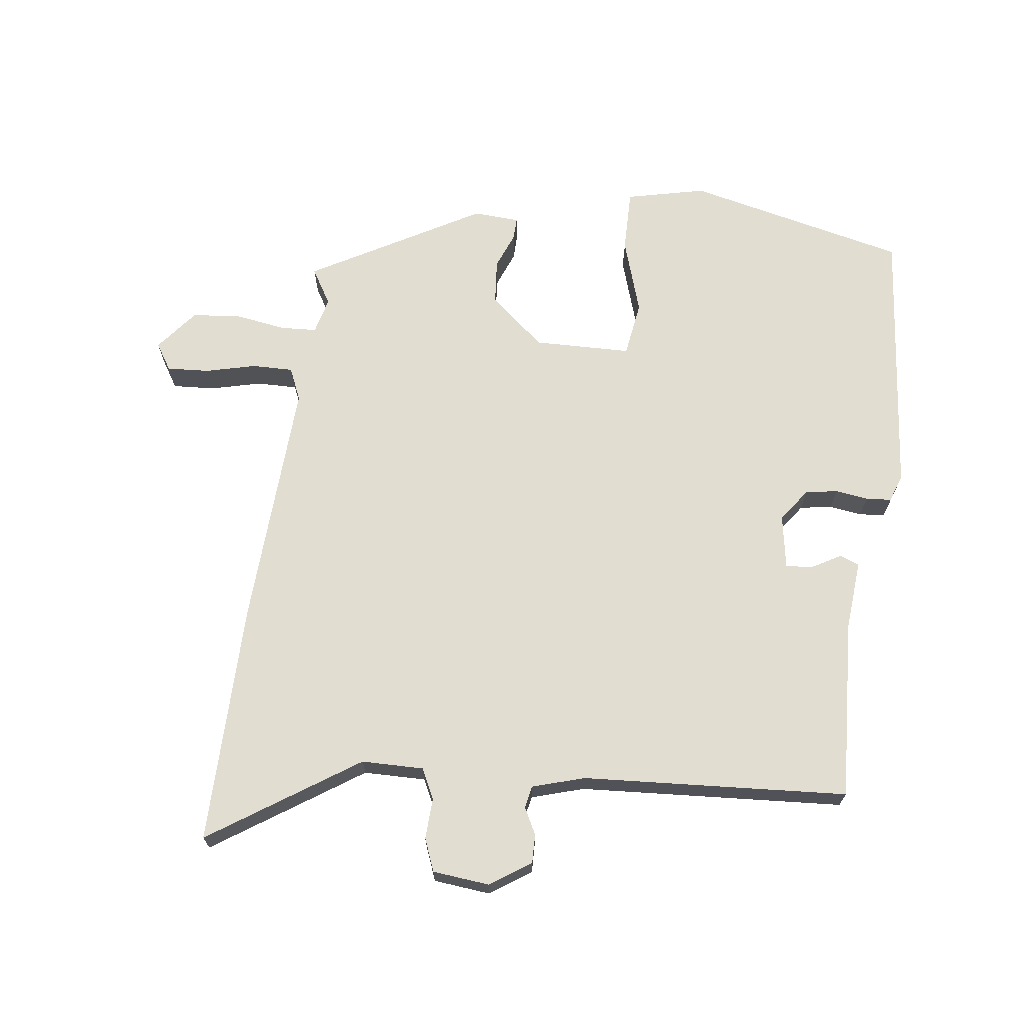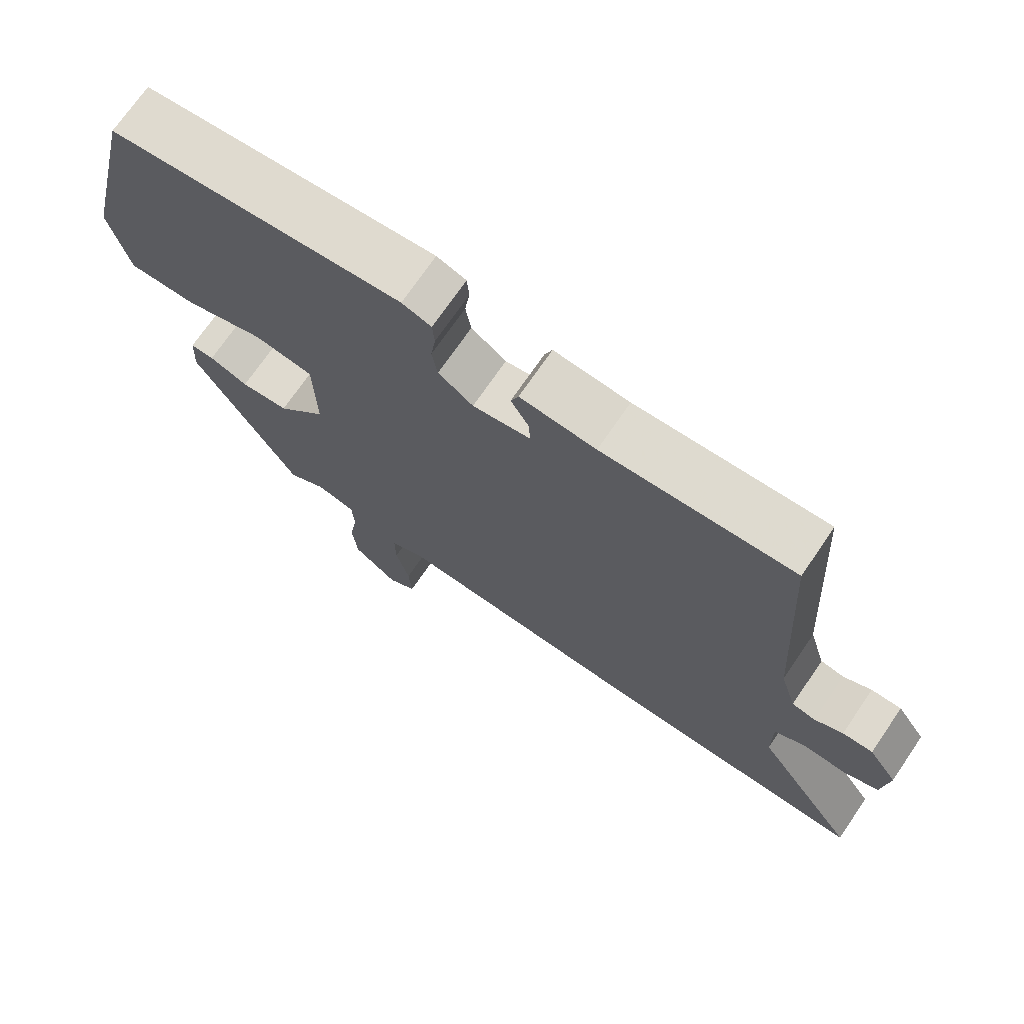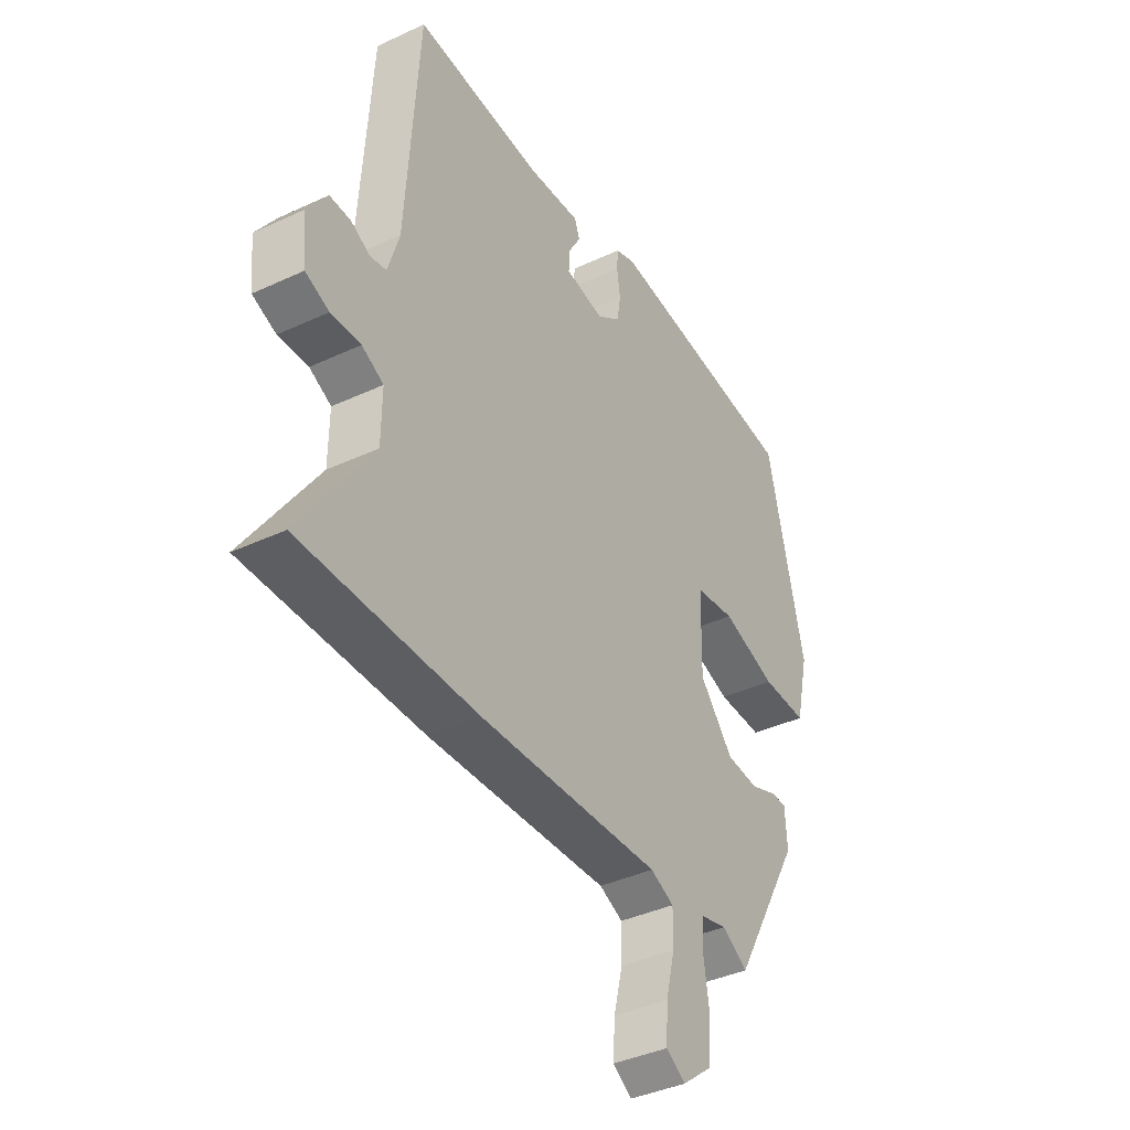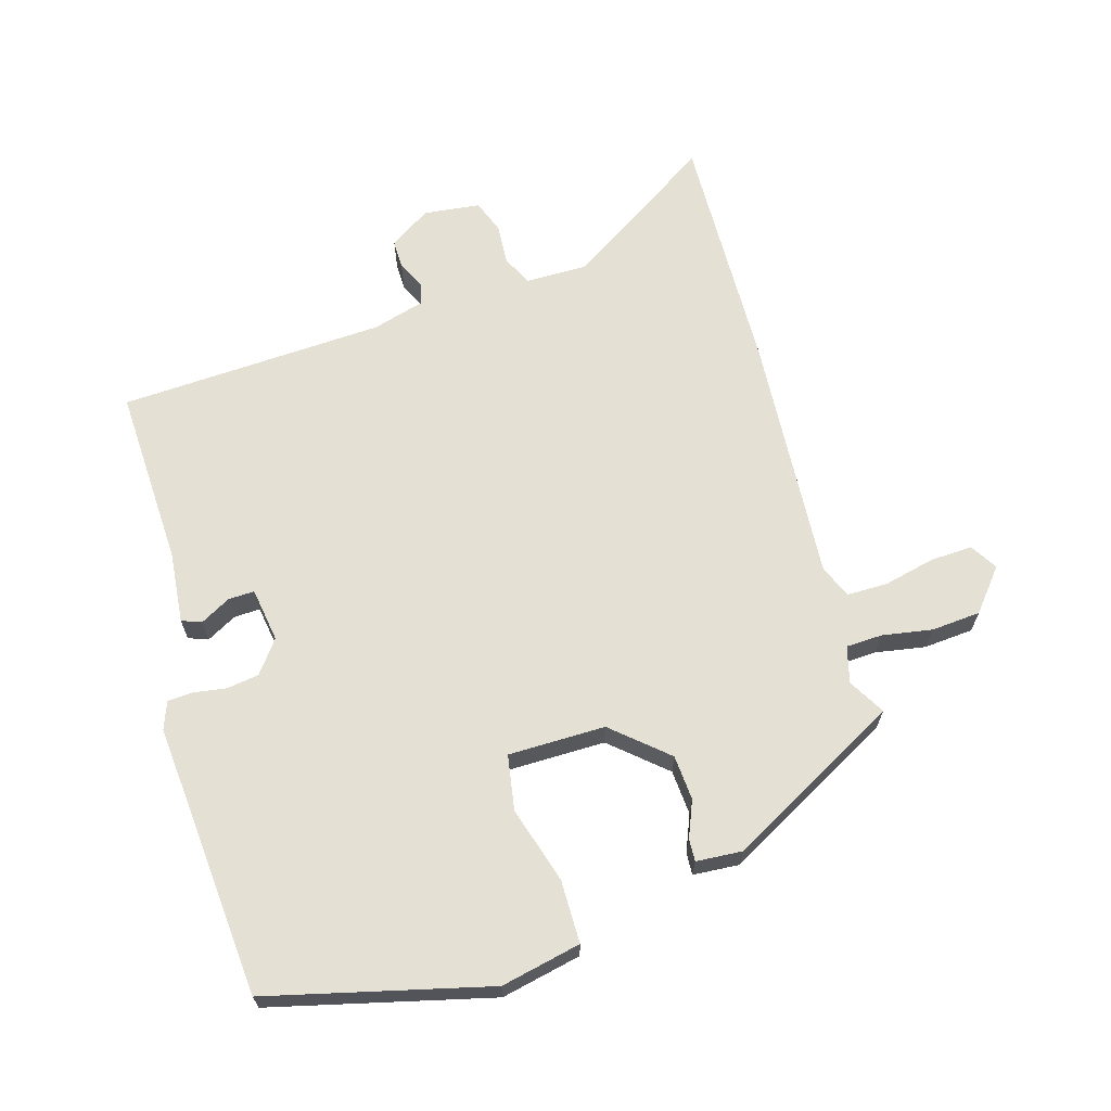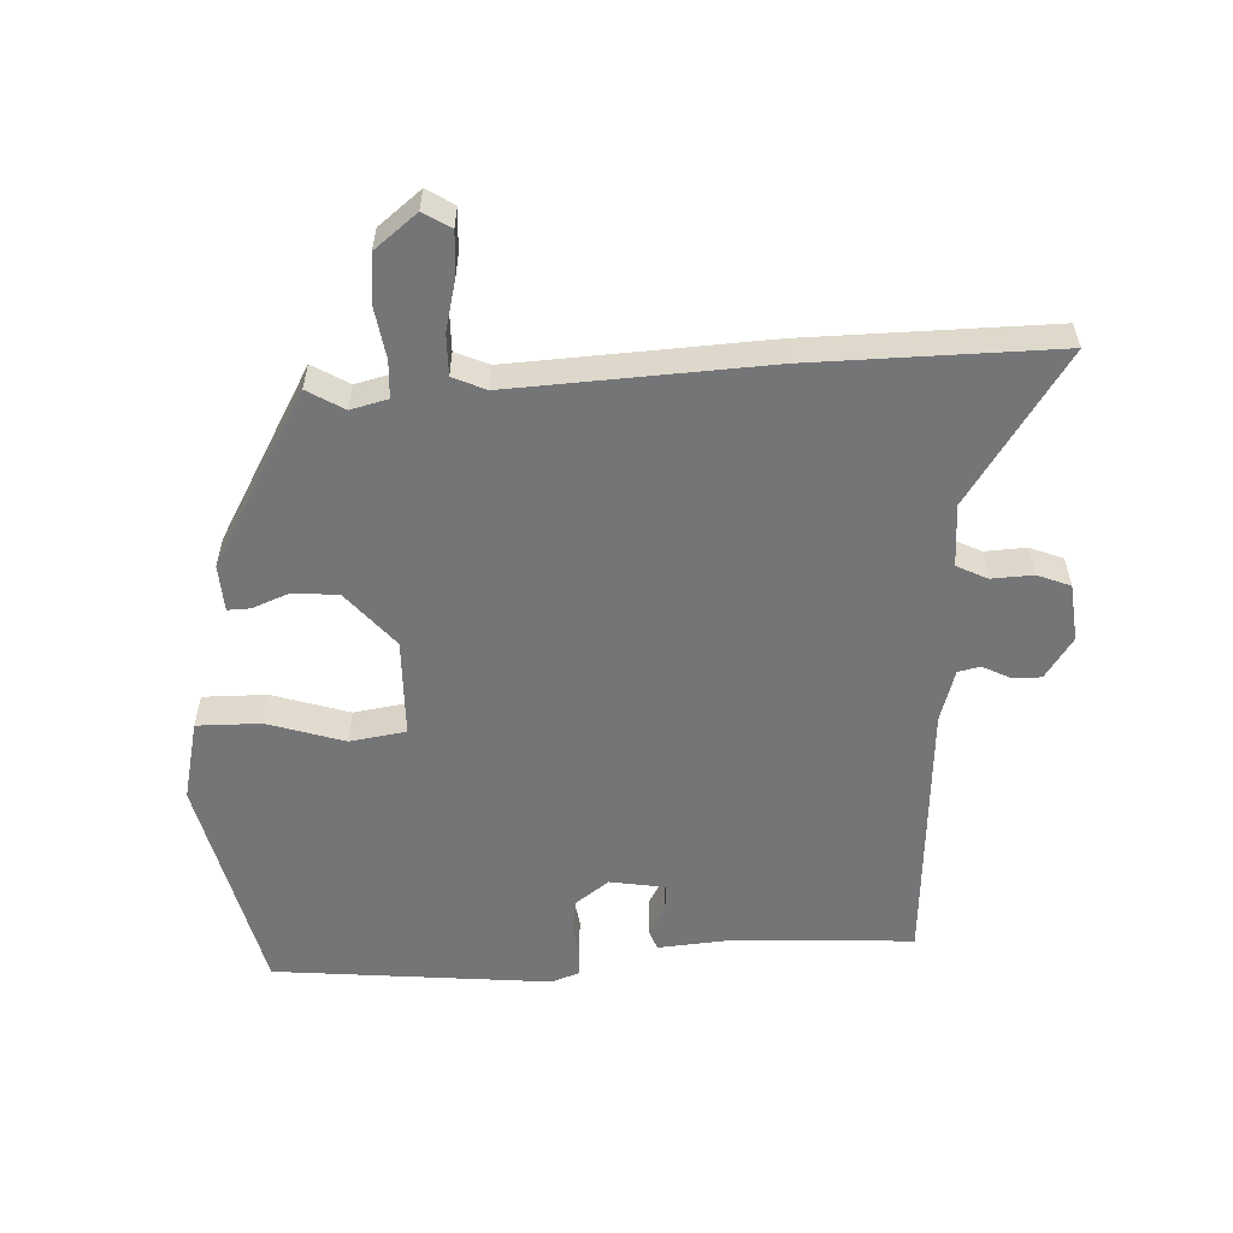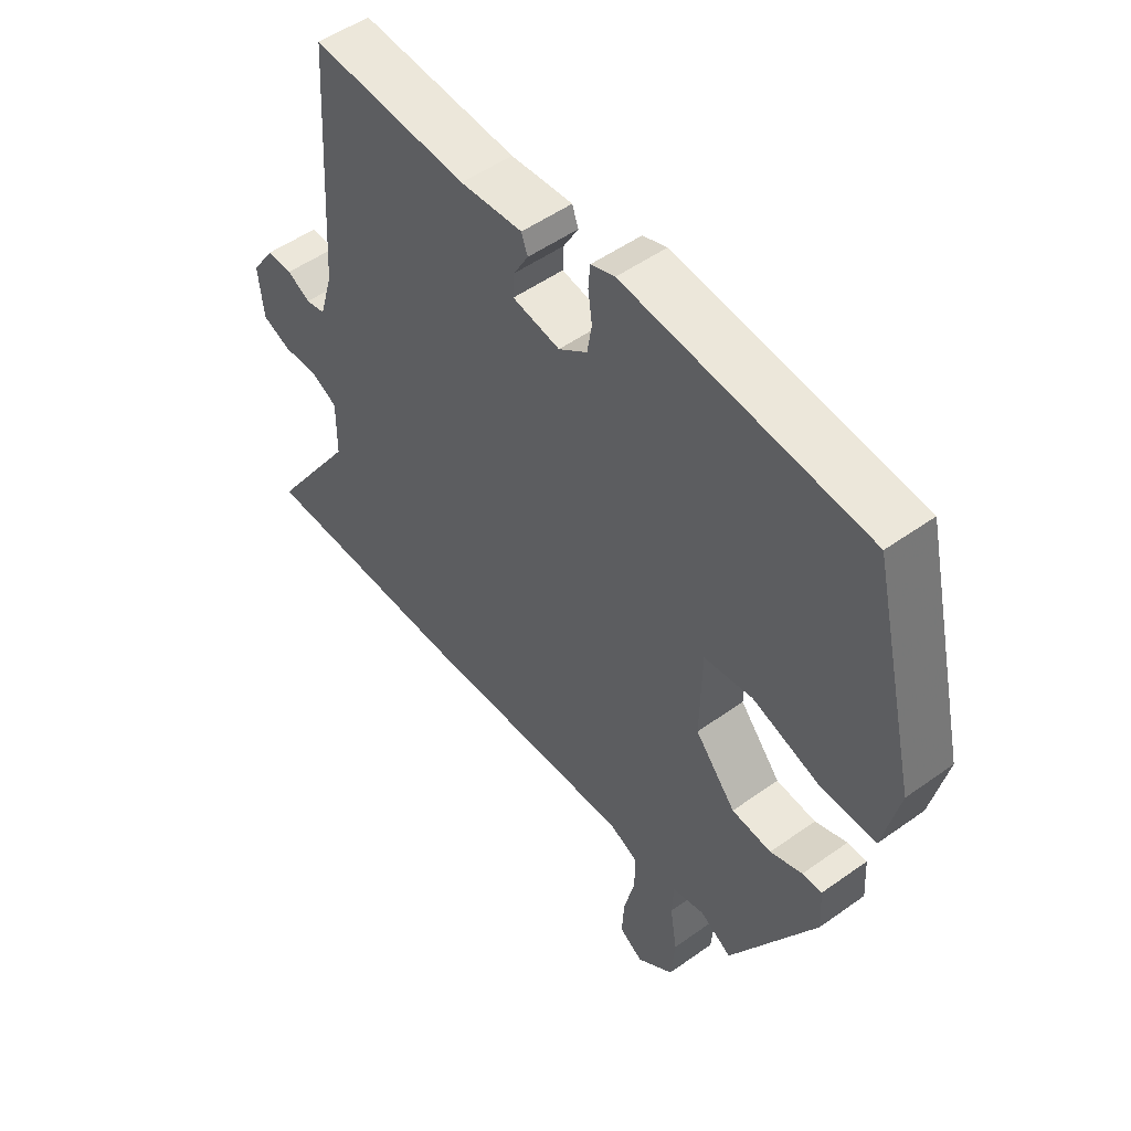
<metadata>
{"format":"obj","ext":"obj","renderer":"f3d","projection":"perspective","resolution":1024,"background":"white","views":[{"elev":68.5,"azim":-82.7,"up":"+Y"},{"elev":71.9,"azim":-145.6,"up":"+Z"},{"elev":-39.4,"azim":-59.8,"up":"+Z"},{"elev":66.1,"azim":74.4,"up":"+Y"},{"elev":-56.5,"azim":-177.2,"up":"+Y"},{"elev":51.3,"azim":52.1,"up":"+Z"}]}
</metadata>
<code>
v 0.469 0.07 0.493
v 0.548 0.07 0.155
v 0.52 0.07 0.033
v 0.423 0.07 0.034
v 0.307 0.07 0.071
v 0.222 0.07 0.058
v 0.219 0.07 -0.091
v 0.29 0.07 -0.175
v 0.359 0.07 -0.181
v 0.415 0.07 -0.159
v 0.449 0.07 -0.158
v 0.453 0.07 -0.229
v 0.305 0.07 -0.491
v 0.25 0.07 -0.458
v 0.194 0.07 -0.472
v 0.191 0.07 -0.528
v 0.203 0.07 -0.604
v 0.196 0.07 -0.68
v 0.132 0.07 -0.731
v 0.091 0.07 -0.705
v 0.095 0.07 -0.64
v 0.114 0.07 -0.563
v 0.115 0.07 -0.5
v 0.065 0.07 -0.478
v -0.321 0.07 -0.498
v -0.692 0.07 -0.502
v -0.541 0.07 -0.276
v -0.54 0.07 -0.181
v -0.586 0.07 -0.158
v -0.649 0.07 -0.161
v -0.699 0.07 -0.141
v -0.708 0.07 -0.054
v -0.666 0.07 0.008
v -0.622 0.07 0.007
v -0.581 0.07 -0.014
v -0.547 0.07 -0.007
v -0.523 0.07 0.073
v -0.497 0.07 0.48
v -0.222 0.07 0.465
v -0.113 0.07 0.474
v -0.102 0.07 0.444
v -0.128 0.07 0.398
v -0.13 0.07 0.358
v -0.047 0.07 0.344
v 0.003 0.07 0.381
v 0.011 0.07 0.43
v 0.004 0.07 0.48
v 0.007 0.07 0.519
v 0.049 0.07 0.534
v 0.469 0 0.493
v 0.548 0 0.155
v 0.52 0 0.033
v 0.423 0 0.034
v 0.307 0 0.071
v 0.222 0 0.058
v 0.219 0 -0.091
v 0.29 0 -0.175
v 0.359 0 -0.181
v 0.415 0 -0.159
v 0.449 0 -0.158
v 0.453 0 -0.229
v 0.305 0 -0.491
v 0.25 0 -0.458
v 0.194 0 -0.472
v 0.191 0 -0.528
v 0.203 0 -0.604
v 0.196 0 -0.68
v 0.132 0 -0.731
v 0.091 0 -0.705
v 0.095 0 -0.64
v 0.114 0 -0.563
v 0.115 0 -0.5
v 0.065 0 -0.478
v -0.321 0 -0.498
v -0.692 0 -0.502
v -0.541 0 -0.276
v -0.54 0 -0.181
v -0.586 0 -0.158
v -0.649 0 -0.161
v -0.699 0 -0.141
v -0.708 0 -0.054
v -0.666 0 0.008
v -0.622 0 0.007
v -0.581 0 -0.014
v -0.547 0 -0.007
v -0.523 0 0.073
v -0.497 0 0.48
v -0.222 0 0.465
v -0.113 0 0.474
v -0.102 0 0.444
v -0.128 0 0.398
v -0.13 0 0.358
v -0.047 0 0.344
v 0.003 0 0.381
v 0.011 0 0.43
v 0.004 0 0.48
v 0.007 0 0.519
v 0.049 0 0.534
f 46 47 48 49
f 45 46 49 1
f 44 45 1 2
f 43 44 2 3
f 39 40 41 42
f 37 38 39 42
f 36 37 42 43
f 32 33 34 35
f 32 35 36
f 29 30 31 32
f 28 29 32 36
f 24 25 26 27
f 24 27 28
f 23 24 28 36
f 19 20 21 22
f 19 22 23
f 16 17 18 19
f 15 16 19 23
f 11 12 13 14
f 9 10 11 14
f 8 9 14 15
f 7 8 15 23
f 43 3 4 5
f 43 5 6
f 23 36 43
f 6 7 23 43
f 98 97 96 95
f 50 98 95 94
f 51 50 94 93
f 52 51 93 92
f 91 90 89 88
f 91 88 87 86
f 92 91 86 85
f 84 83 82 81
f 85 84 81
f 81 80 79 78
f 85 81 78 77
f 76 75 74 73
f 77 76 73
f 85 77 73 72
f 71 70 69 68
f 72 71 68
f 68 67 66 65
f 72 68 65 64
f 63 62 61 60
f 63 60 59 58
f 64 63 58 57
f 72 64 57 56
f 54 53 52 92
f 55 54 92
f 92 85 72
f 92 72 56 55
f 1 50 51 2
f 2 51 52 3
f 3 52 53 4
f 4 53 54 5
f 5 54 55 6
f 6 55 56 7
f 7 56 57 8
f 8 57 58 9
f 9 58 59 10
f 10 59 60 11
f 11 60 61 12
f 12 61 62 13
f 13 62 63 14
f 14 63 64 15
f 15 64 65 16
f 16 65 66 17
f 17 66 67 18
f 18 67 68 19
f 19 68 69 20
f 20 69 70 21
f 21 70 71 22
f 22 71 72 23
f 23 72 73 24
f 24 73 74 25
f 25 74 75 26
f 26 75 76 27
f 27 76 77 28
f 28 77 78 29
f 29 78 79 30
f 30 79 80 31
f 31 80 81 32
f 32 81 82 33
f 33 82 83 34
f 34 83 84 35
f 35 84 85 36
f 36 85 86 37
f 37 86 87 38
f 38 87 88 39
f 39 88 89 40
f 40 89 90 41
f 41 90 91 42
f 42 91 92 43
f 43 92 93 44
f 44 93 94 45
f 45 94 95 46
f 46 95 96 47
f 47 96 97 48
f 48 97 98 49
f 49 98 50 1

</code>
